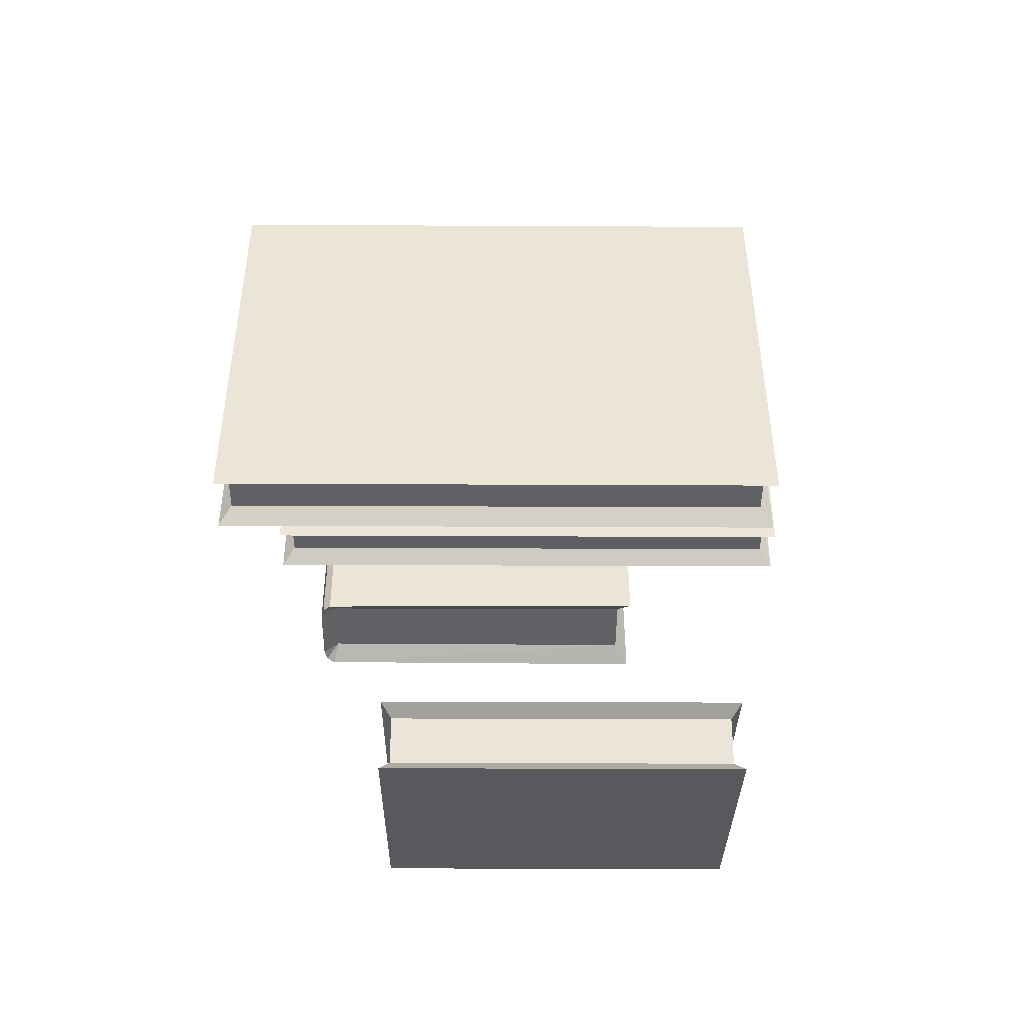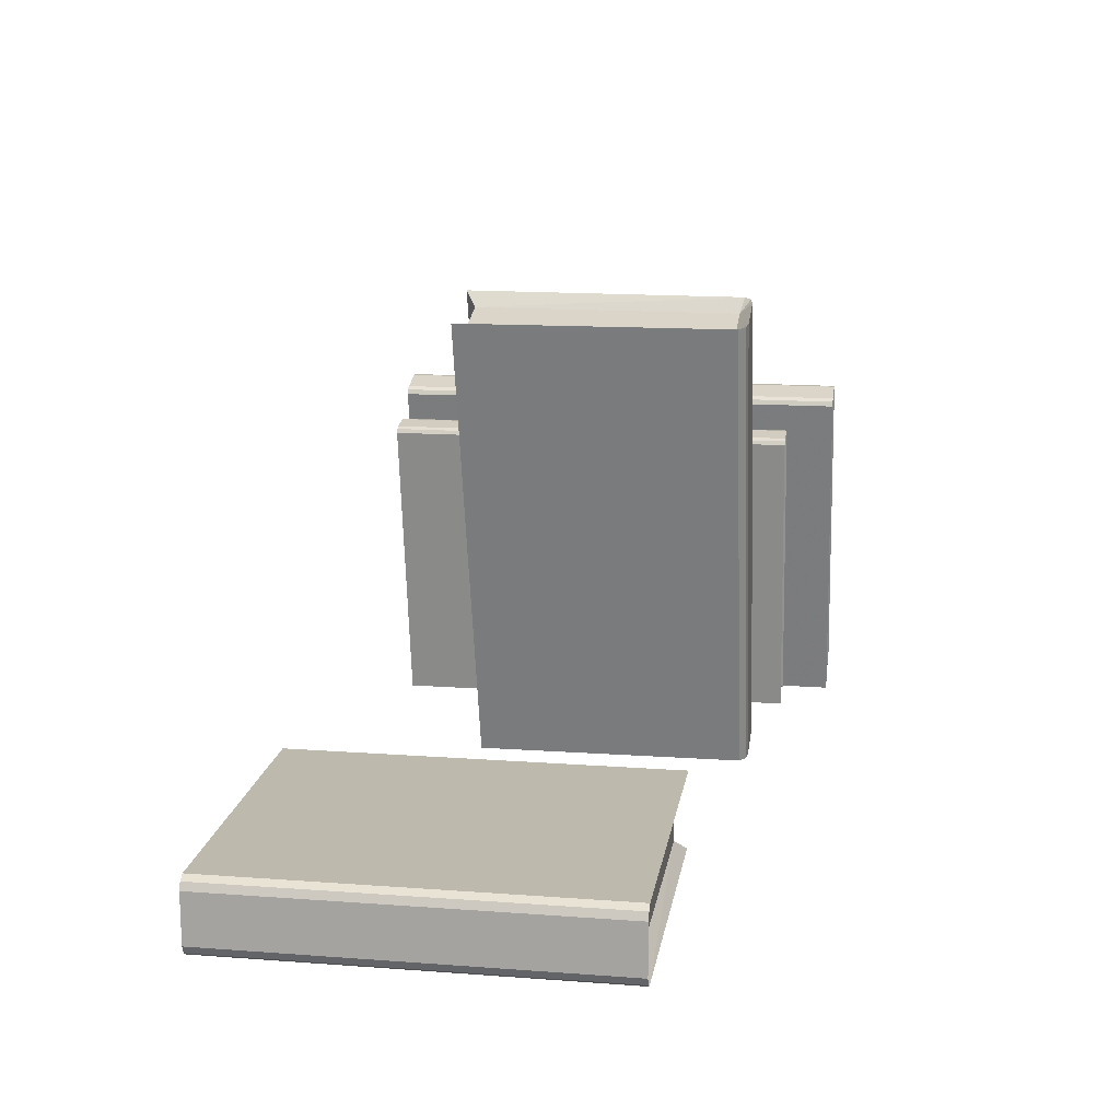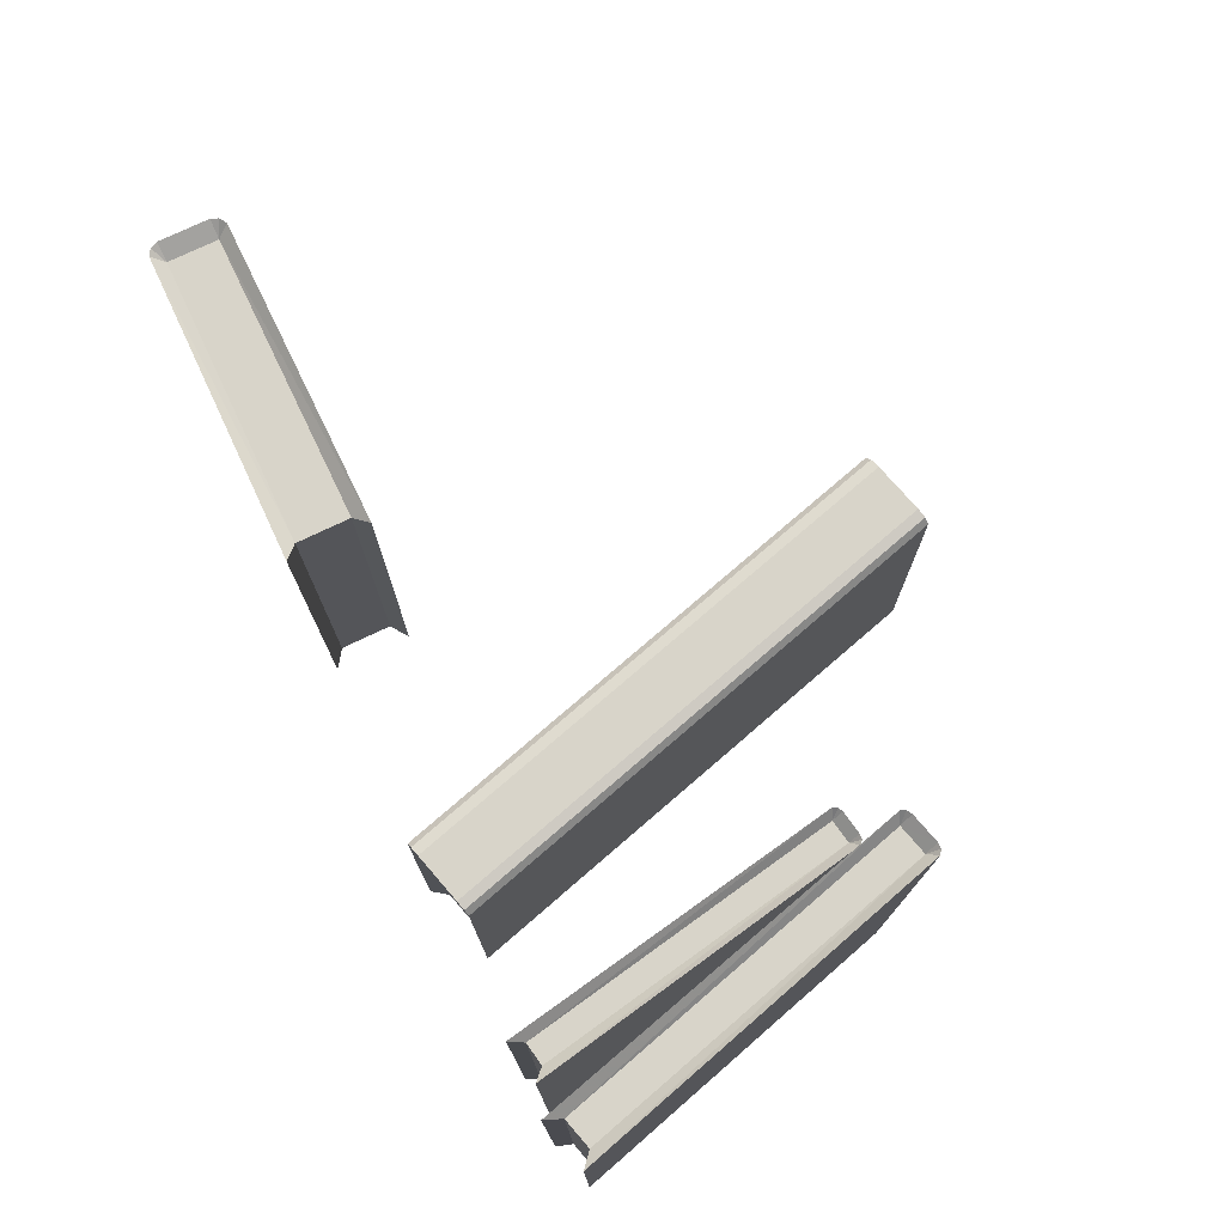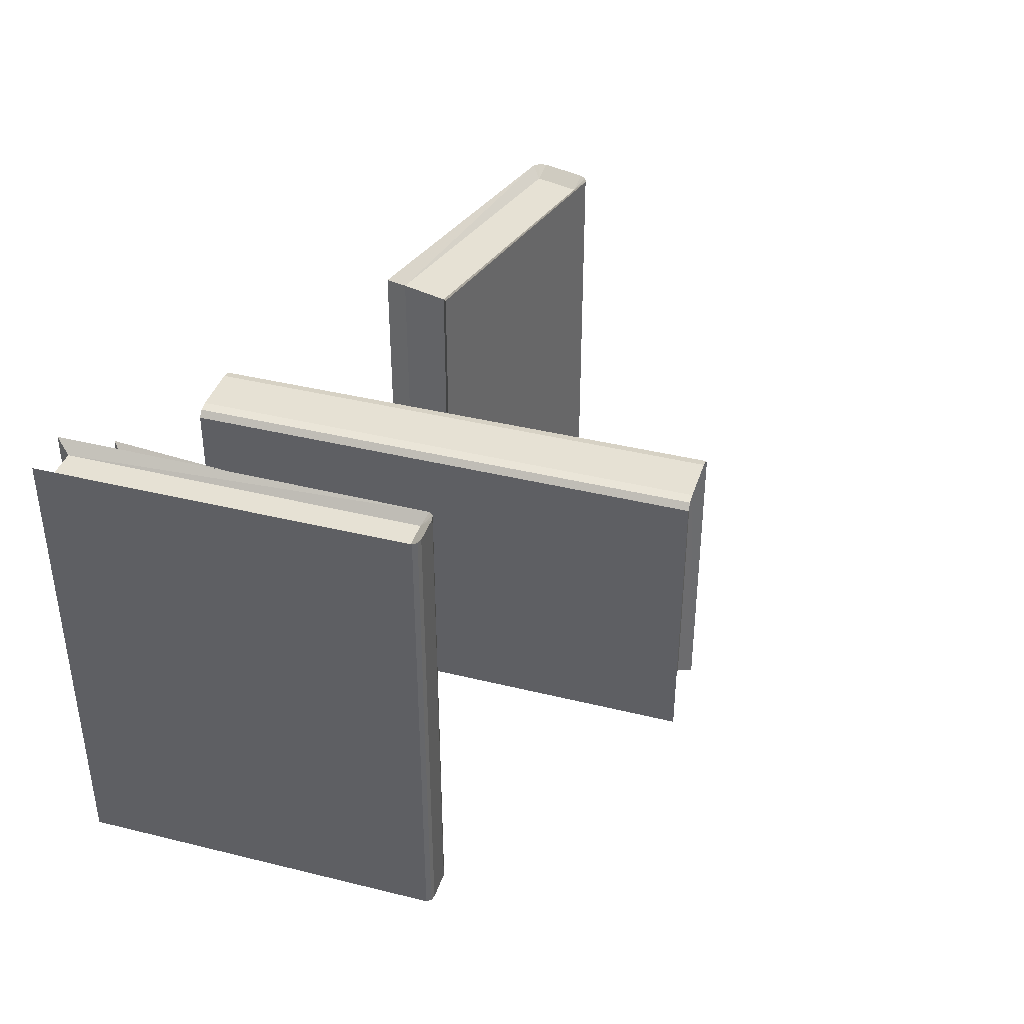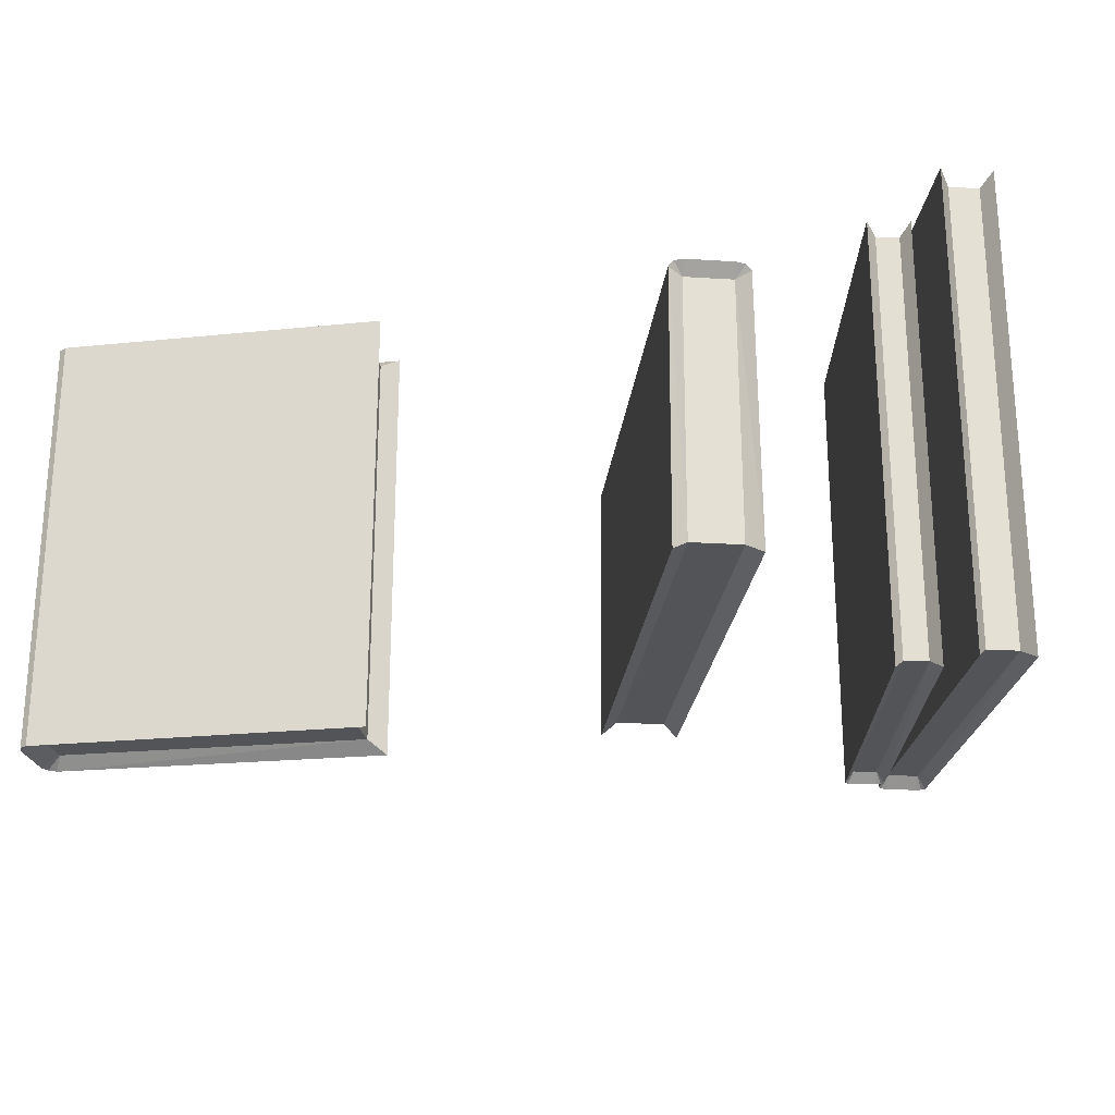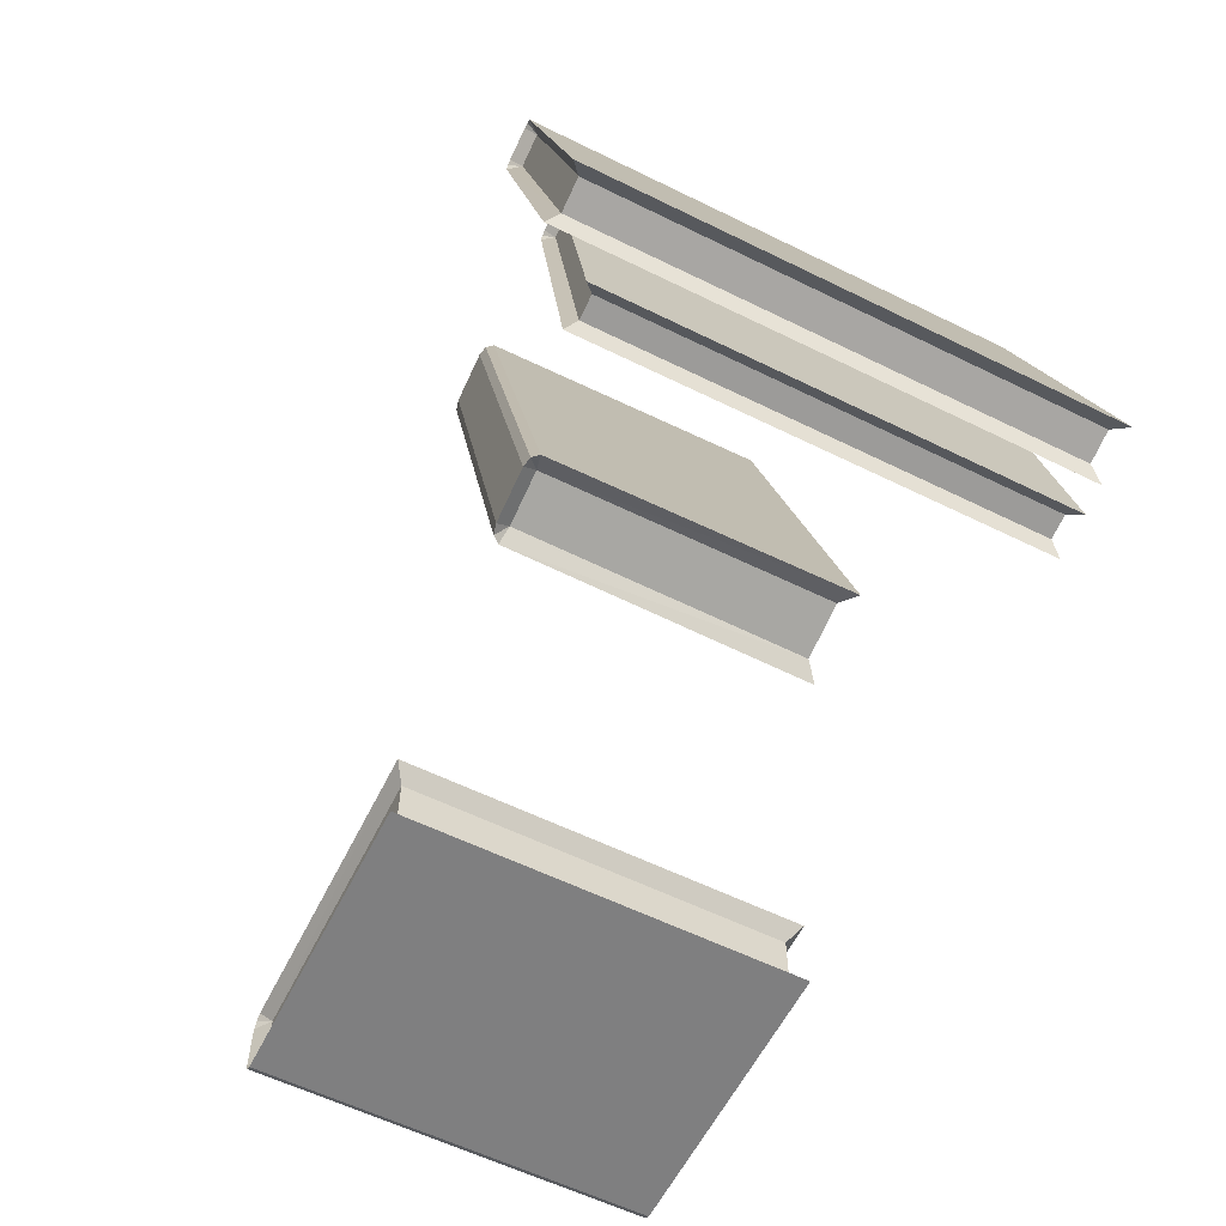
<metadata>
{"format":"obj","ext":"obj","renderer":"f3d","projection":"perspective","resolution":1024,"background":"white","views":[{"elev":-30.6,"azim":89.6,"up":"+Y"},{"elev":14.9,"azim":-81.0,"up":"+Y"},{"elev":75.3,"azim":64.5,"up":"+Z"},{"elev":39.3,"azim":122.5,"up":"+Z"},{"elev":-23.3,"azim":9.4,"up":"+Z"},{"elev":-60.3,"azim":63.4,"up":"+Y"}]}
</metadata>
<code>
g Chap01_Prop_Book_02d
v -0.1949 0.00191 0.06444
v -0.05656 0.0008597 0.06444
v -0.05656 0.0008597 -0.1142
v -0.1949 0.00191 -0.1142
v -0.1949 0.03535 0.06444
v -0.1949 0.03535 -0.1142
v -0.0566 0.03645 -0.1142
v -0.0566 0.03645 0.06444
v -0.198 0.003855 0.06444
v -0.1949 0.00191 0.06444
v -0.1949 0.00191 -0.1142
v -0.198 0.003855 -0.1142
v -0.1994 0.007212 0.06444
v -0.1994 0.007212 -0.1142
v -0.1994 0.02996 0.06444
v -0.1994 0.02996 -0.1142
v -0.198 0.03335 0.06444
v -0.198 0.03335 -0.1142
v -0.1949 0.03535 0.06444
v -0.1949 0.03535 -0.1142
v -0.0566 0.03645 -0.1142
v -0.06346 0.03049 0.05935
v -0.0566 0.03645 0.06444
v -0.06346 0.03049 -0.1092
v -0.06346 0.006731 0.05935
v -0.06346 0.006731 -0.1092
v -0.05656 0.0008597 0.06444
v -0.05656 0.0008597 -0.1142
v -0.1949 0.03535 -0.1142
v -0.06346 0.03049 -0.1092
v -0.0566 0.03645 -0.1142
v -0.192 0.02996 -0.1092
v -0.198 0.03335 -0.1142
v -0.06346 0.006731 -0.1092
v -0.1994 0.02996 -0.1142
v -0.192 0.007304 -0.1092
v -0.05656 0.0008597 -0.1142
v -0.1994 0.007212 -0.1142
v -0.1949 0.00191 -0.1142
v -0.198 0.003855 -0.1142
v -0.1949 0.00191 0.06444
v -0.06346 0.006731 0.05935
v -0.05656 0.0008597 0.06444
v -0.192 0.007304 0.05935
v -0.198 0.003855 0.06444
v -0.1994 0.007212 0.06444
v -0.06346 0.03049 0.05935
v -0.1994 0.02996 0.06444
v -0.192 0.02996 0.05935
v -0.0566 0.03645 0.06444
v -0.198 0.03335 0.06444
v -0.1949 0.03535 0.06444
v 0.06994 0.004289 0.07543
v 0.07122 -0.0004003 0.0811
v 0.09248 0.005439 0.0811
v 0.06718 -0.001508 0.08013
v 0.0649 -0.002134 0.07723
v 0.0649 -0.002134 0.07723
v 0.06951 0.004168 -0.04418
v 0.06409 -0.002356 -0.04913
v 0.09148 0.0102 -0.04418
v 0.0912 0.01013 0.07543
v 0.09947 0.007359 -0.04908
v 0.09861 0.007122 0.07723
v 0.09248 0.005439 0.0811
v 0.09638 0.006509 0.08008
v 0.09861 0.007122 0.07723
v 0.09861 0.007122 0.07723
v 0.03852 0.226 0.07723
v 0.03938 0.2262 -0.04908
v 0.09947 0.007359 -0.04908
v 0.06409 -0.002356 -0.04913
v 0.004 0.2165 -0.04913
v 0.004811 0.2167 0.07723
v 0.0649 -0.002134 0.07723
v 0.03852 0.226 0.07723
v 0.03403 0.2194 -0.04418
v 0.03938 0.2262 -0.04908
v 0.03376 0.2193 0.07543
v 0.03628 0.2253 0.08008
v 0.03239 0.2243 0.0811
v 0.01206 0.2134 -0.04418
v 0.0125 0.2135 0.07543
v 0.004 0.2165 -0.04913
v 0.004811 0.2167 0.07723
v 0.00709 0.2173 0.08013
v 0.01112 0.2184 0.0811
v 0.03239 0.2243 0.0811
v 0.06409 -0.002356 -0.04913
v 0.01206 0.2134 -0.04418
v 0.004 0.2165 -0.04913
v 0.06951 0.004168 -0.04418
v 0.03403 0.2194 -0.04418
v 0.09148 0.0102 -0.04418
v 0.03938 0.2262 -0.04908
v 0.09947 0.007359 -0.04908
v 0.09861 0.007122 0.07723
v 0.03628 0.2253 0.08008
v 0.03852 0.226 0.07723
v 0.09638 0.006509 0.08008
v 0.03239 0.2243 0.0811
v 0.09248 0.005439 0.0811
v 0.07122 -0.0004003 0.0811
v 0.01112 0.2184 0.0811
v 0.00709 0.2173 0.08013
v 0.06718 -0.001508 0.08013
v 0.004811 0.2167 0.07723
v 0.0649 -0.002134 0.07723
v 0.1354 0.1592 0.1142
v 0.1779 0.0001347 0.1142
v 0.1779 0.0001347 -0.09956
v 0.1354 0.1592 -0.09956
v 0.1557 0.1647 0.1142
v 0.1557 0.1647 -0.09956
v 0.1994 0.00598 -0.09956
v 0.1994 0.00598 0.1142
v 0.1363 0.1613 0.1142
v 0.1354 0.1592 0.1142
v 0.1354 0.1592 -0.09956
v 0.1363 0.1613 -0.09956
v 0.1385 0.1626 0.1142
v 0.1385 0.1626 -0.09956
v 0.1513 0.1661 0.1142
v 0.1513 0.1661 -0.09956
v 0.1538 0.1661 0.1142
v 0.1538 0.1661 -0.09956
v 0.1557 0.1647 0.1142
v 0.1557 0.1647 -0.09956
v 0.1994 0.00598 -0.09956
v 0.1933 0.01106 0.1094
v 0.1994 0.00598 0.1142
v 0.1933 0.01106 -0.0947
v 0.1805 0.007581 0.1094
v 0.1805 0.007581 -0.0947
v 0.1779 0.0001347 0.1142
v 0.1779 0.0001347 -0.09956
v 0.1557 0.1647 -0.09956
v 0.1933 0.01106 -0.0947
v 0.1994 0.00598 -0.09956
v 0.1527 0.1612 -0.0947
v 0.1538 0.1661 -0.09956
v 0.1805 0.007581 -0.0947
v 0.1513 0.1661 -0.09956
v 0.1398 0.1577 -0.0947
v 0.1779 0.0001347 -0.09956
v 0.1385 0.1626 -0.09956
v 0.1354 0.1592 -0.09956
v 0.1363 0.1613 -0.09956
v 0.1354 0.1592 0.1142
v 0.1805 0.007581 0.1094
v 0.1779 0.0001347 0.1142
v 0.1398 0.1577 0.1094
v 0.1363 0.1613 0.1142
v 0.1385 0.1626 0.1142
v 0.1933 0.01106 0.1094
v 0.1513 0.1661 0.1142
v 0.1527 0.1612 0.1094
v 0.1994 0.00598 0.1142
v 0.1538 0.1661 0.1142
v 0.1557 0.1647 0.1142
v 0.1382 0.1449 0.09208
v 0.1382 0.1449 -0.1021
v 0.1644 0.003672 -0.1021
v 0.1644 0.003672 0.09208
v 0.1466 0.0004496 0.09208
v 0.1466 0.0004496 -0.1021
v 0.1215 0.1419 -0.1021
v 0.1215 0.1419 0.09208
v 0.1225 0.1437 -0.1021
v 0.1215 0.1419 -0.1021
v 0.1254 0.1403 -0.09772
v 0.1246 0.1446 -0.1021
v 0.1344 0.1464 -0.1021
v 0.1351 0.1421 -0.09772
v 0.1366 0.1462 -0.1021
v 0.1382 0.1449 -0.1021
v 0.1496 0.006587 -0.09772
v 0.1466 0.0004496 -0.1021
v 0.1215 0.1419 -0.1021
v 0.1594 0.008359 -0.09772
v 0.1382 0.1449 -0.1021
v 0.1644 0.003672 -0.1021
v 0.1466 0.0004496 0.09208
v 0.1496 0.006587 -0.09772
v 0.1466 0.0004496 -0.1021
v 0.1496 0.006587 0.08766
v 0.1594 0.008359 -0.09772
v 0.1594 0.008359 0.08766
v 0.1644 0.003672 -0.1021
v 0.1644 0.003672 0.09208
v 0.1215 0.1419 0.09208
v 0.1496 0.006587 0.08766
v 0.1466 0.0004496 0.09208
v 0.1254 0.1403 0.08766
v 0.1594 0.008359 0.08766
v 0.1351 0.1421 0.08766
v 0.1644 0.003672 0.09208
v 0.1382 0.1449 0.09208
v 0.1366 0.1462 0.09208
v 0.1344 0.1464 0.09208
v 0.1246 0.1446 0.09208
v 0.1225 0.1437 0.09208
v 0.1215 0.1419 0.09208
v 0.1382 0.1449 0.09208
v 0.1366 0.1462 -0.1021
v 0.1382 0.1449 -0.1021
v 0.1366 0.1462 0.09208
v 0.1344 0.1464 -0.1021
v 0.1344 0.1464 0.09208
v 0.1246 0.1446 0.09208
v 0.1246 0.1446 -0.1021
v 0.1225 0.1437 -0.1021
v 0.1225 0.1437 0.09208
v 0.1215 0.1419 -0.1021
v 0.1215 0.1419 0.09208
g Chap01_Prop_Book_02d_0
f 3 2 1
f 4 3 1
f 7 6 5
f 8 7 5
f 11 10 9
f 12 11 9
f 12 9 13
f 14 12 13
f 13 15 14
f 15 16 14
f 15 17 16
f 17 18 16
f 17 19 18
f 19 20 18
f 23 22 21
f 22 24 21
f 22 25 24
f 25 26 24
f 26 25 27
f 28 26 27
f 31 30 29
f 30 32 29
f 29 32 33
f 30 34 32
f 32 35 33
f 34 36 32
f 32 36 35
f 36 34 37
f 36 38 35
f 39 36 37
f 38 36 40
f 36 39 40
f 43 42 41
f 42 44 41
f 41 44 45
f 44 46 45
f 44 42 47
f 48 46 44
f 49 44 47
f 49 48 44
f 49 47 50
f 51 48 49
f 52 49 50
f 52 51 49
f 55 54 53
f 53 54 56
f 57 53 56
f 59 53 58
f 60 59 58
f 53 59 61
f 62 53 61
f 62 61 63
f 64 62 63
f 62 65 53
f 66 65 62
f 67 66 62
f 70 69 68
f 71 70 68
f 74 73 72
f 75 74 72
f 78 77 76
f 77 79 76
f 76 79 80
f 79 81 80
f 77 82 79
f 79 83 81
f 82 83 79
f 83 82 84
f 85 83 84
f 83 85 86
f 87 83 86
f 83 87 88
f 91 90 89
f 90 92 89
f 90 93 92
f 93 94 92
f 94 93 95
f 96 94 95
f 99 98 97
f 98 100 97
f 98 101 100
f 101 102 100
f 102 101 103
f 101 104 103
f 103 104 105
f 106 103 105
f 106 105 107
f 108 106 107
f 111 110 109
f 112 111 109
f 115 114 113
f 116 115 113
f 119 118 117
f 120 119 117
f 120 117 121
f 122 120 121
f 121 123 122
f 123 124 122
f 123 125 124
f 125 126 124
f 125 127 126
f 127 128 126
f 131 130 129
f 130 132 129
f 130 133 132
f 133 134 132
f 134 133 135
f 136 134 135
f 139 138 137
f 138 140 137
f 137 140 141
f 138 142 140
f 140 143 141
f 142 144 140
f 140 144 143
f 144 142 145
f 144 146 143
f 147 144 145
f 146 144 148
f 144 147 148
f 151 150 149
f 150 152 149
f 149 152 153
f 152 154 153
f 152 150 155
f 156 154 152
f 157 152 155
f 157 156 152
f 157 155 158
f 159 156 157
f 160 157 158
f 160 159 157
f 163 162 161
f 164 163 161
f 167 166 165
f 168 167 165
f 171 170 169
f 172 171 169
f 171 172 173
f 174 171 173
f 174 173 175
f 176 174 175
f 177 171 174
f 171 177 178
f 179 171 178
f 180 177 174
f 180 174 181
f 182 180 181
f 185 184 183
f 184 186 183
f 184 187 186
f 187 188 186
f 188 187 189
f 190 188 189
f 193 192 191
f 192 194 191
f 194 192 195
f 196 194 195
f 196 195 197
f 198 196 197
f 198 199 196
f 199 200 196
f 196 200 194
f 200 201 194
f 194 201 202
f 203 194 202
f 206 205 204
f 205 207 204
f 205 208 207
f 208 209 207
f 209 208 210
f 208 211 210
f 210 211 212
f 213 210 212
f 213 212 214
f 215 213 214

</code>
